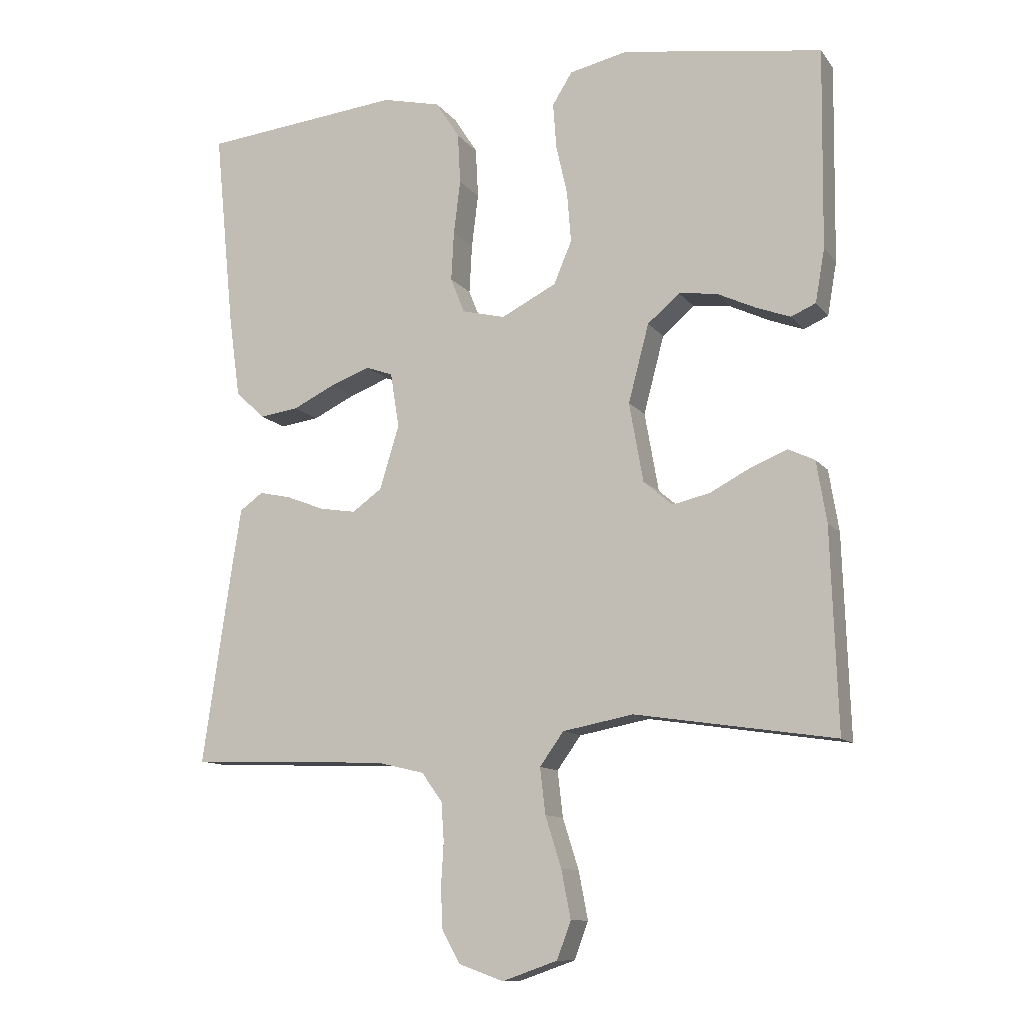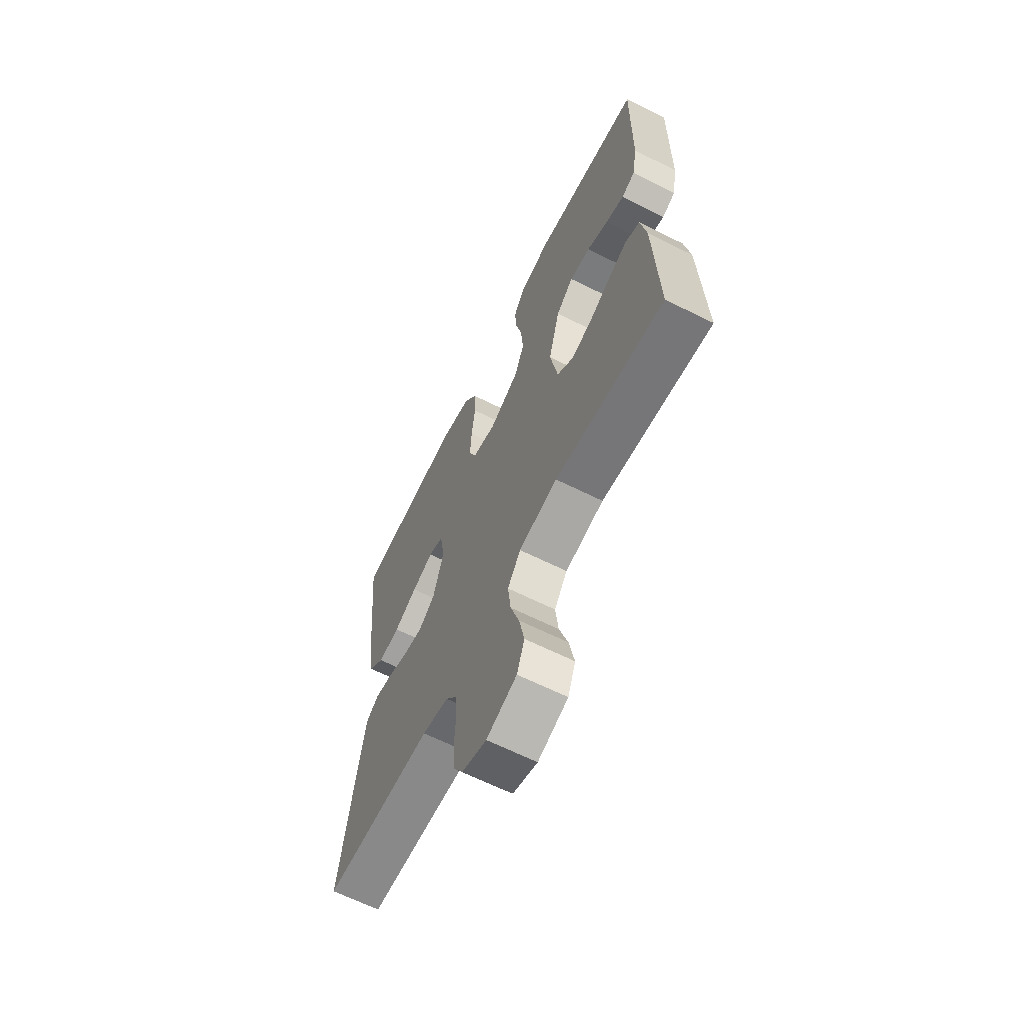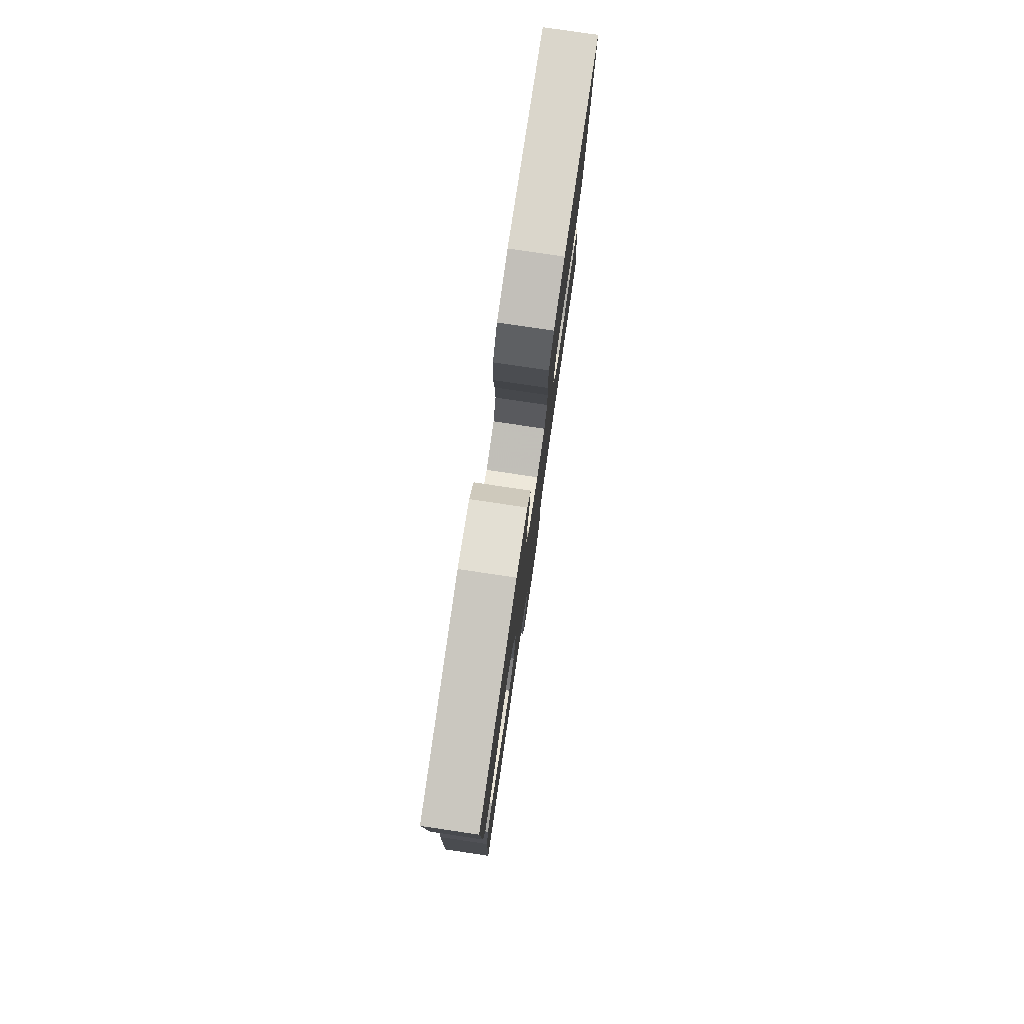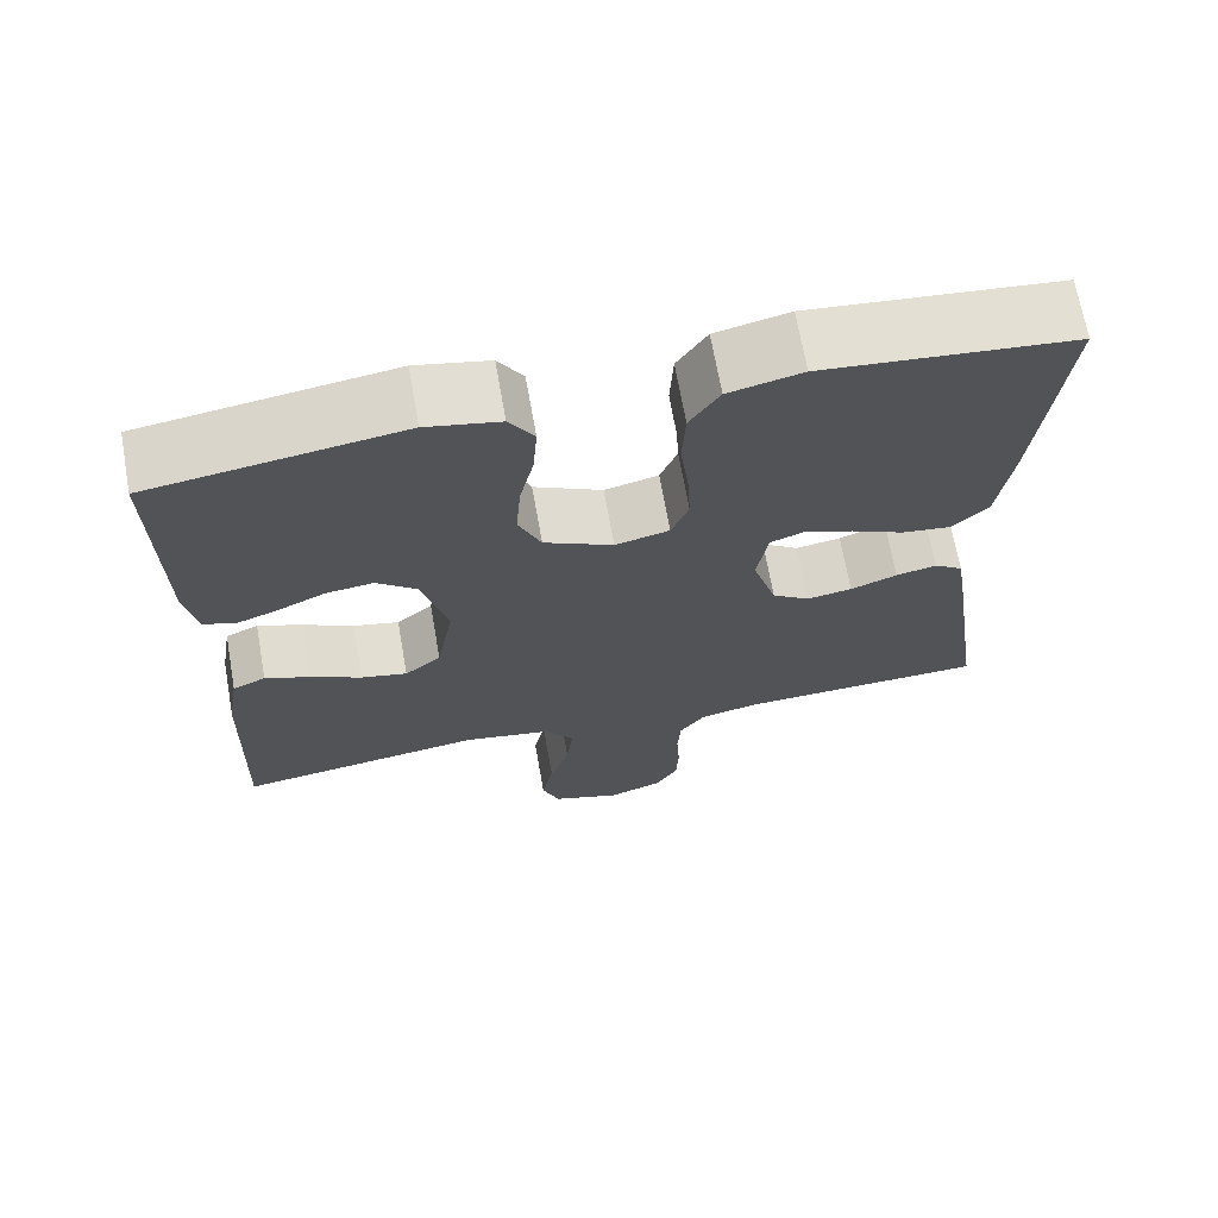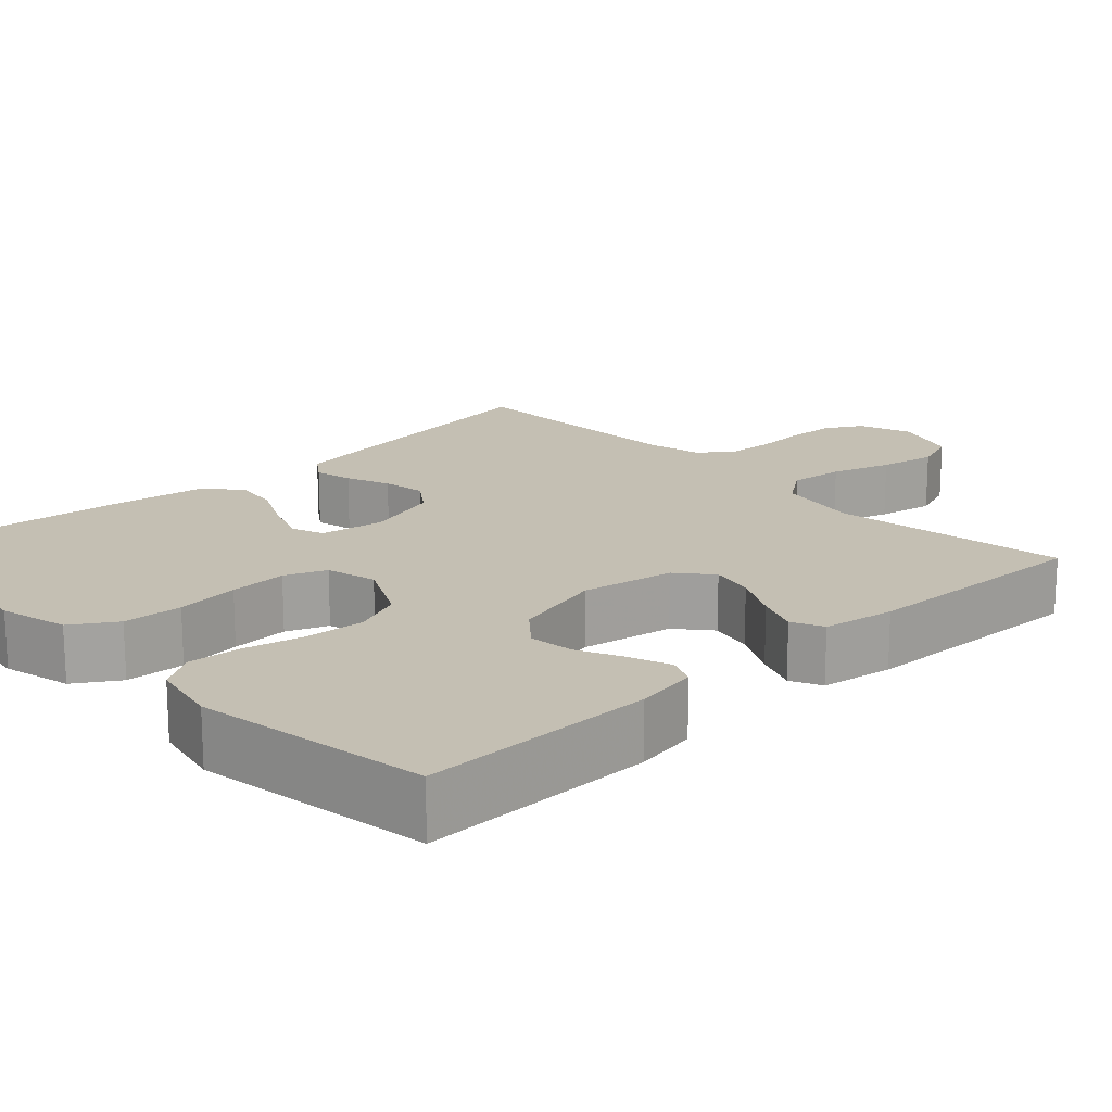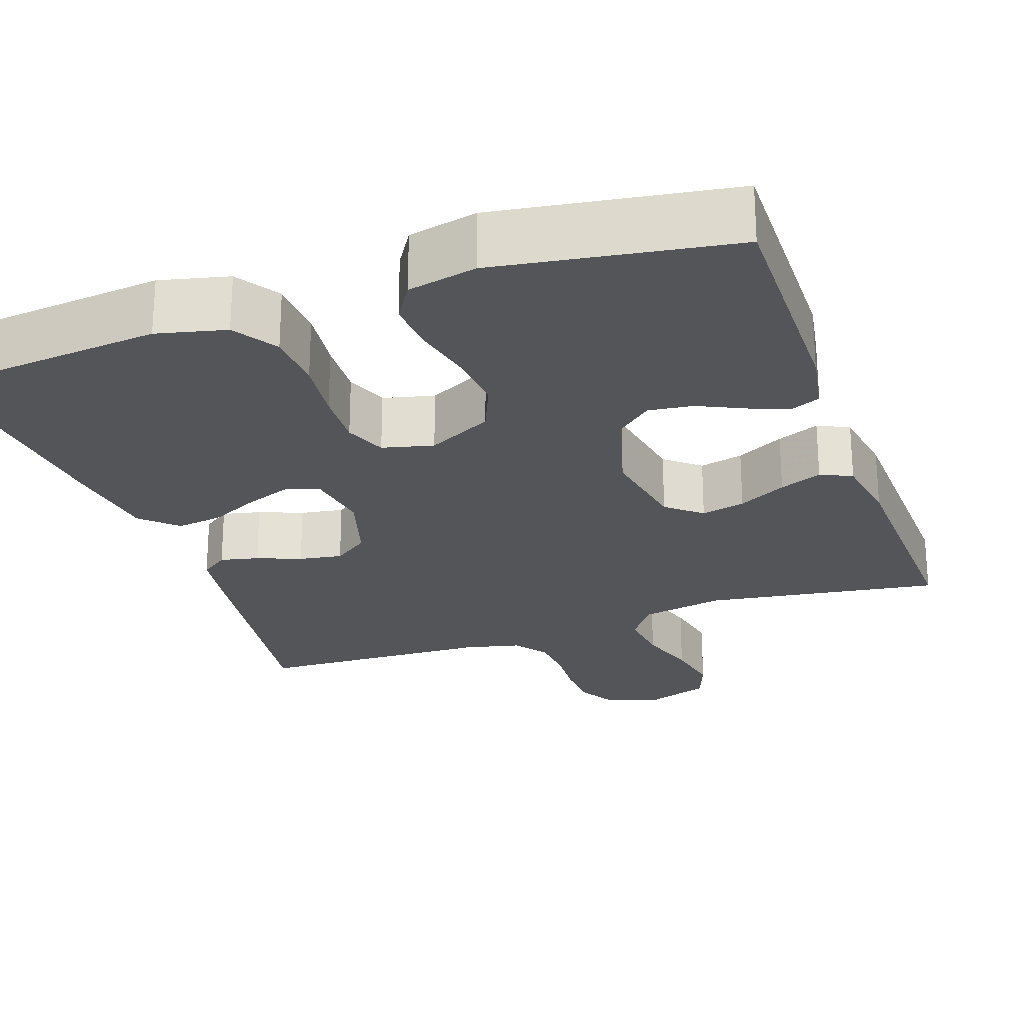
<metadata>
{"format":"obj","ext":"obj","renderer":"f3d","projection":"perspective","resolution":1024,"background":"white","views":[{"elev":-11.2,"azim":22.3,"up":"+Z"},{"elev":-65.0,"azim":63.4,"up":"+Z"},{"elev":79.7,"azim":98.4,"up":"+Z"},{"elev":68.9,"azim":169.9,"up":"+Z"},{"elev":17.7,"azim":46.8,"up":"+Y"},{"elev":-24.5,"azim":19.3,"up":"+Y"}]}
</metadata>
<code>
v 0.5 0.07 0.5
v 0.496 0.07 0.2
v 0.482 0.07 0.12
v 0.445 0.07 0.104
v 0.394 0.07 0.123
v 0.335 0.07 0.151
v 0.278 0.07 0.158
v 0.23 0.07 0.117
v 0.199 0.07 0
v 0.22 0.07 -0.119
v 0.264 0.07 -0.156
v 0.32 0.07 -0.143
v 0.381 0.07 -0.111
v 0.435 0.07 -0.089
v 0.475 0.07 -0.108
v 0.49 0.07 -0.2
v 0.5 0.07 -0.5
v 0.2 0.07 -0.455
v 0.094 0.07 -0.475
v 0.058 0.07 -0.525
v 0.066 0.07 -0.594
v 0.09 0.07 -0.67
v 0.104 0.07 -0.742
v 0.083 0.07 -0.798
v 0 0.07 -0.827
v -0.067 0.07 -0.803
v -0.094 0.07 -0.756
v -0.097 0.07 -0.695
v -0.093 0.07 -0.629
v -0.097 0.07 -0.571
v -0.128 0.07 -0.528
v -0.2 0.07 -0.511
v -0.5 0.07 -0.5
v -0.456 0.07 -0.2
v -0.442 0.07 -0.111
v -0.407 0.07 -0.086
v -0.358 0.07 -0.097
v -0.302 0.07 -0.119
v -0.247 0.07 -0.128
v -0.202 0.07 -0.096
v -0.173 0.07 0
v -0.186 0.07 0.082
v -0.227 0.07 0.097
v -0.286 0.07 0.075
v -0.35 0.07 0.044
v -0.409 0.07 0.036
v -0.453 0.07 0.078
v -0.47 0.07 0.2
v -0.5 0.07 0.5
v -0.2 0.07 0.53
v -0.112 0.07 0.509
v -0.076 0.07 0.453
v -0.072 0.07 0.377
v -0.082 0.07 0.296
v -0.086 0.07 0.222
v -0.065 0.07 0.169
v 0 0.07 0.153
v 0.083 0.07 0.195
v 0.11 0.07 0.259
v 0.104 0.07 0.335
v 0.087 0.07 0.411
v 0.082 0.07 0.479
v 0.112 0.07 0.527
v 0.2 0.07 0.546
v 0.5 0 0.5
v 0.496 0 0.2
v 0.482 0 0.12
v 0.445 0 0.104
v 0.394 0 0.123
v 0.335 0 0.151
v 0.278 0 0.158
v 0.23 0 0.117
v 0.199 0 0
v 0.22 0 -0.119
v 0.264 0 -0.156
v 0.32 0 -0.143
v 0.381 0 -0.111
v 0.435 0 -0.089
v 0.475 0 -0.108
v 0.49 0 -0.2
v 0.5 0 -0.5
v 0.2 0 -0.455
v 0.094 0 -0.475
v 0.058 0 -0.525
v 0.066 0 -0.594
v 0.09 0 -0.67
v 0.104 0 -0.742
v 0.083 0 -0.798
v 0 0 -0.827
v -0.067 0 -0.803
v -0.094 0 -0.756
v -0.097 0 -0.695
v -0.093 0 -0.629
v -0.097 0 -0.571
v -0.128 0 -0.528
v -0.2 0 -0.511
v -0.5 0 -0.5
v -0.456 0 -0.2
v -0.442 0 -0.111
v -0.407 0 -0.086
v -0.358 0 -0.097
v -0.302 0 -0.119
v -0.247 0 -0.128
v -0.202 0 -0.096
v -0.173 0 0
v -0.186 0 0.082
v -0.227 0 0.097
v -0.286 0 0.075
v -0.35 0 0.044
v -0.409 0 0.036
v -0.453 0 0.078
v -0.47 0 0.2
v -0.5 0 0.5
v -0.2 0 0.53
v -0.112 0 0.509
v -0.076 0 0.453
v -0.072 0 0.377
v -0.082 0 0.296
v -0.086 0 0.222
v -0.065 0 0.169
v 0 0 0.153
v 0.083 0 0.195
v 0.11 0 0.259
v 0.104 0 0.335
v 0.087 0 0.411
v 0.082 0 0.479
v 0.112 0 0.527
v 0.2 0 0.546
f 4 5 6
f 3 4 6
f 2 3 6
f 1 2 6
f 64 1 6
f 63 64 6
f 62 63 6
f 61 62 6
f 60 61 6
f 59 60 6 7
f 58 59 7 8
f 57 58 8 9
f 56 57 9 10
f 52 53 54
f 51 52 54
f 50 51 54
f 49 50 54
f 48 49 54
f 47 48 54
f 46 47 54
f 45 46 54
f 44 45 54
f 43 44 54 55
f 42 43 55 56
f 36 37 38
f 35 36 38
f 34 35 38
f 33 34 38
f 32 33 38
f 31 32 38 39
f 30 31 39 40
f 27 28 29
f 26 27 29
f 25 26 29
f 24 25 29
f 23 24 29
f 22 23 29
f 21 22 29
f 20 21 29 30
f 30 40 41
f 20 30 41
f 19 20 41
f 16 17 18
f 15 16 18
f 14 15 18
f 13 14 18
f 12 13 18
f 11 12 18 19
f 42 56 10
f 41 42 10
f 19 41 10
f 10 11 19
f 70 69 68
f 70 68 67
f 70 67 66
f 70 66 65
f 70 65 128
f 70 128 127
f 70 127 126
f 70 126 125
f 70 125 124
f 71 70 124 123
f 72 71 123 122
f 73 72 122 121
f 74 73 121 120
f 118 117 116
f 118 116 115
f 118 115 114
f 118 114 113
f 118 113 112
f 118 112 111
f 118 111 110
f 118 110 109
f 118 109 108
f 119 118 108 107
f 120 119 107 106
f 102 101 100
f 102 100 99
f 102 99 98
f 102 98 97
f 102 97 96
f 103 102 96 95
f 104 103 95 94
f 93 92 91
f 93 91 90
f 93 90 89
f 93 89 88
f 93 88 87
f 93 87 86
f 93 86 85
f 94 93 85 84
f 105 104 94
f 105 94 84
f 105 84 83
f 82 81 80
f 82 80 79
f 82 79 78
f 82 78 77
f 82 77 76
f 83 82 76 75
f 74 120 106
f 74 106 105
f 74 105 83
f 83 75 74
f 1 65 66 2
f 2 66 67 3
f 3 67 68 4
f 4 68 69 5
f 5 69 70 6
f 6 70 71 7
f 7 71 72 8
f 8 72 73 9
f 9 73 74 10
f 10 74 75 11
f 11 75 76 12
f 12 76 77 13
f 13 77 78 14
f 14 78 79 15
f 15 79 80 16
f 16 80 81 17
f 17 81 82 18
f 18 82 83 19
f 19 83 84 20
f 20 84 85 21
f 21 85 86 22
f 22 86 87 23
f 23 87 88 24
f 24 88 89 25
f 25 89 90 26
f 26 90 91 27
f 27 91 92 28
f 28 92 93 29
f 29 93 94 30
f 30 94 95 31
f 31 95 96 32
f 32 96 97 33
f 33 97 98 34
f 34 98 99 35
f 35 99 100 36
f 36 100 101 37
f 37 101 102 38
f 38 102 103 39
f 39 103 104 40
f 40 104 105 41
f 41 105 106 42
f 42 106 107 43
f 43 107 108 44
f 44 108 109 45
f 45 109 110 46
f 46 110 111 47
f 47 111 112 48
f 48 112 113 49
f 49 113 114 50
f 50 114 115 51
f 51 115 116 52
f 52 116 117 53
f 53 117 118 54
f 54 118 119 55
f 55 119 120 56
f 56 120 121 57
f 57 121 122 58
f 58 122 123 59
f 59 123 124 60
f 60 124 125 61
f 61 125 126 62
f 62 126 127 63
f 63 127 128 64
f 64 128 65 1

</code>
